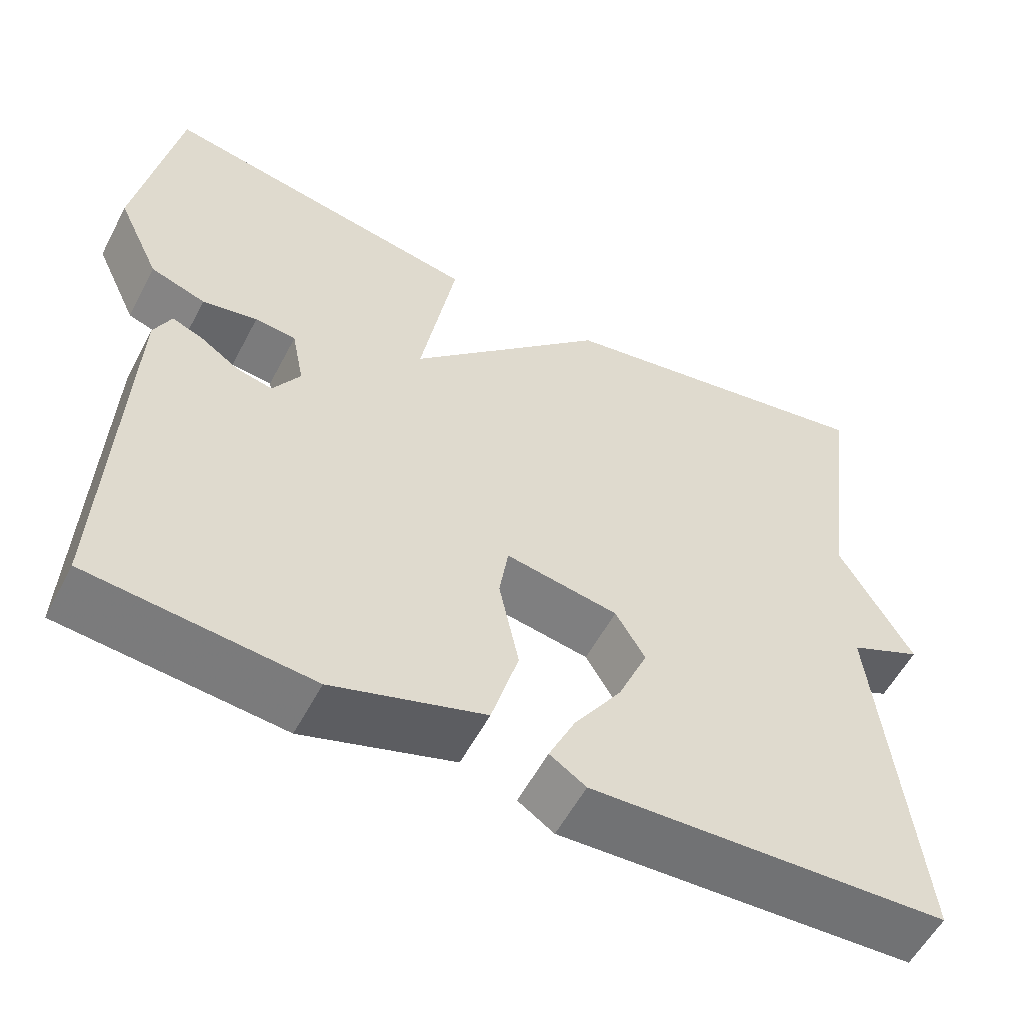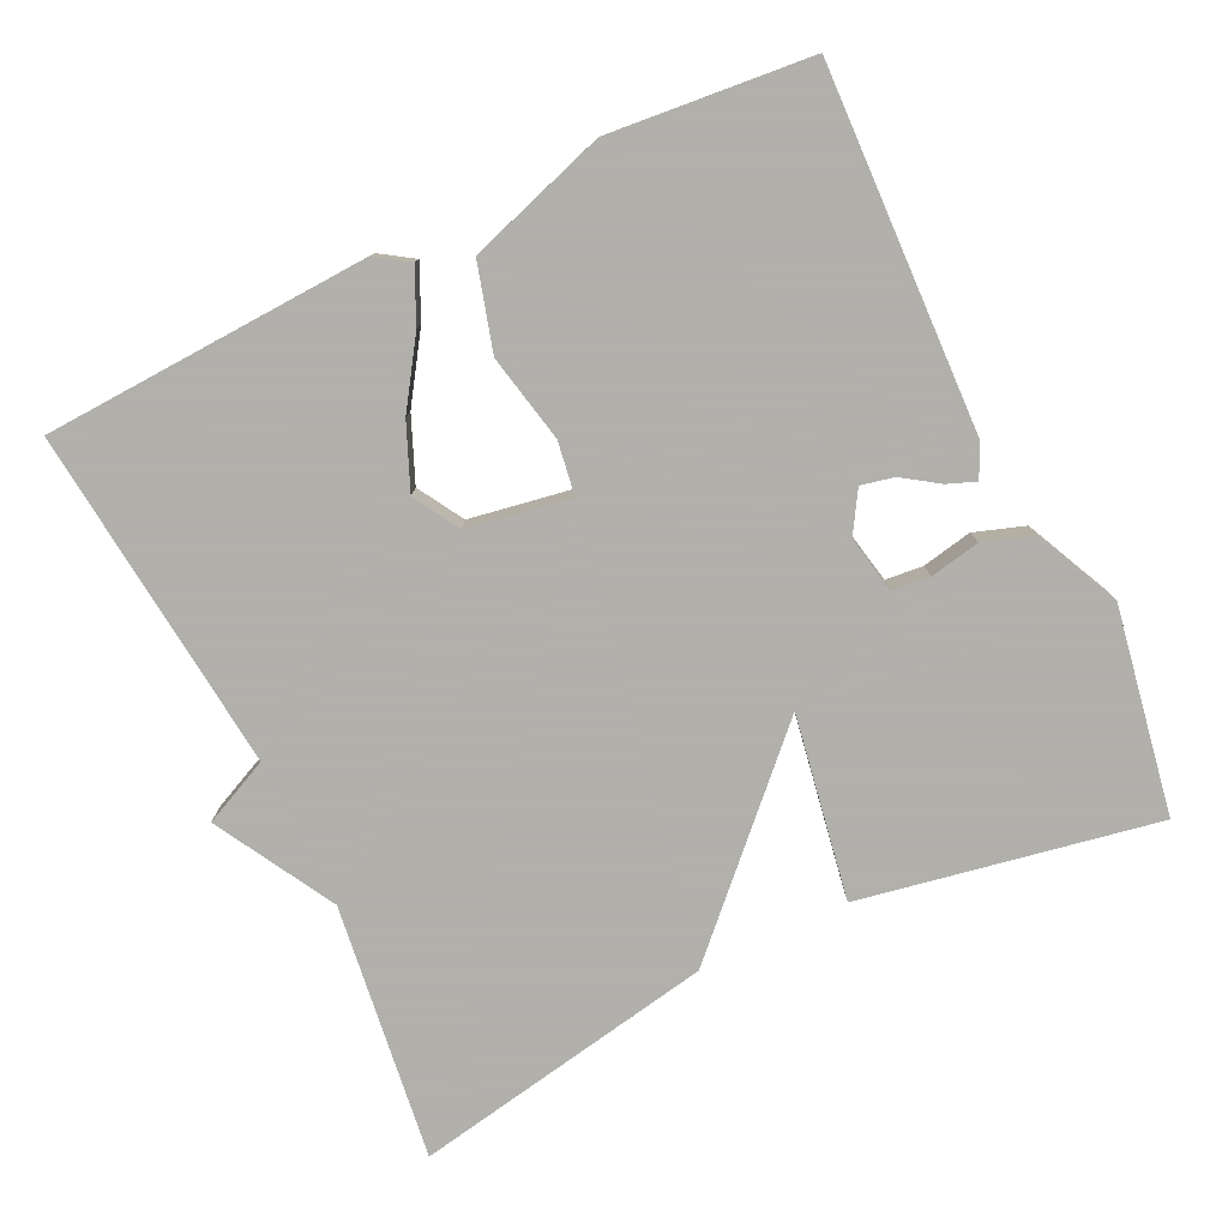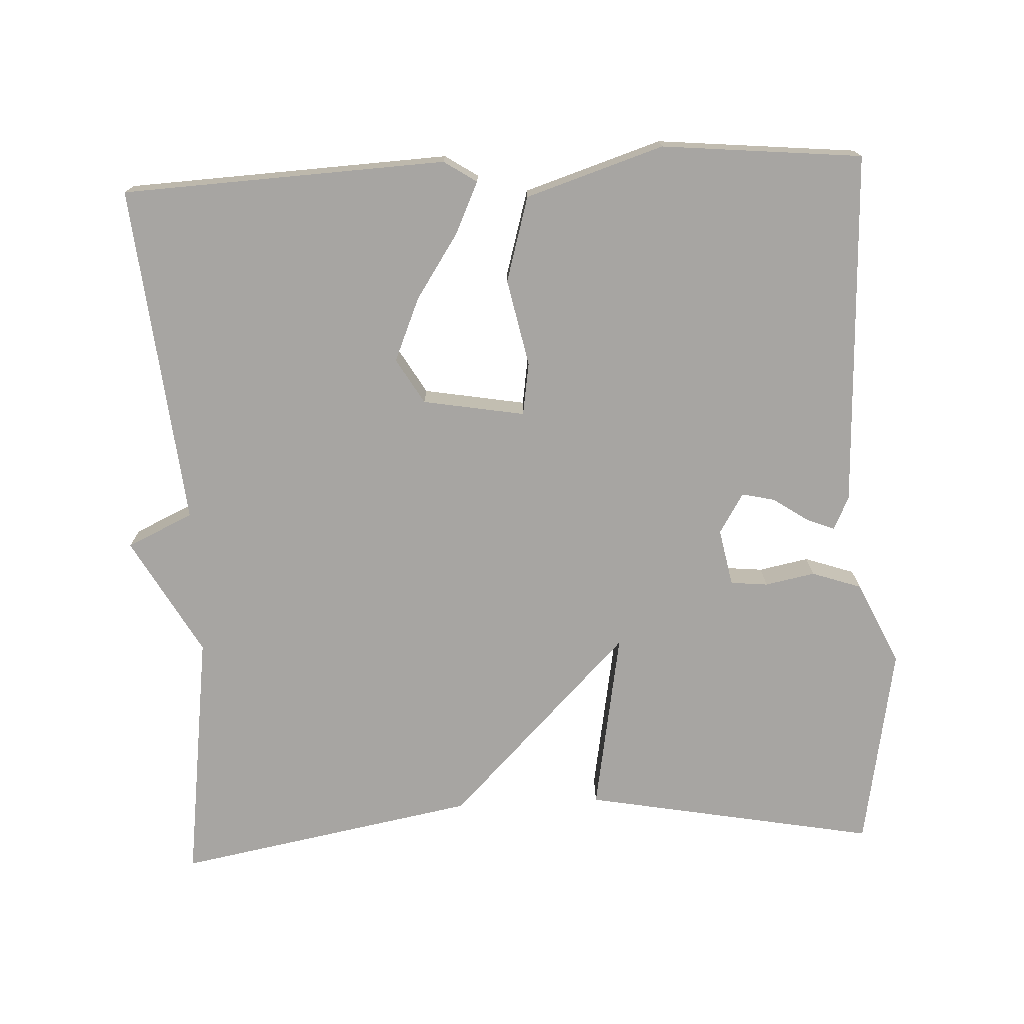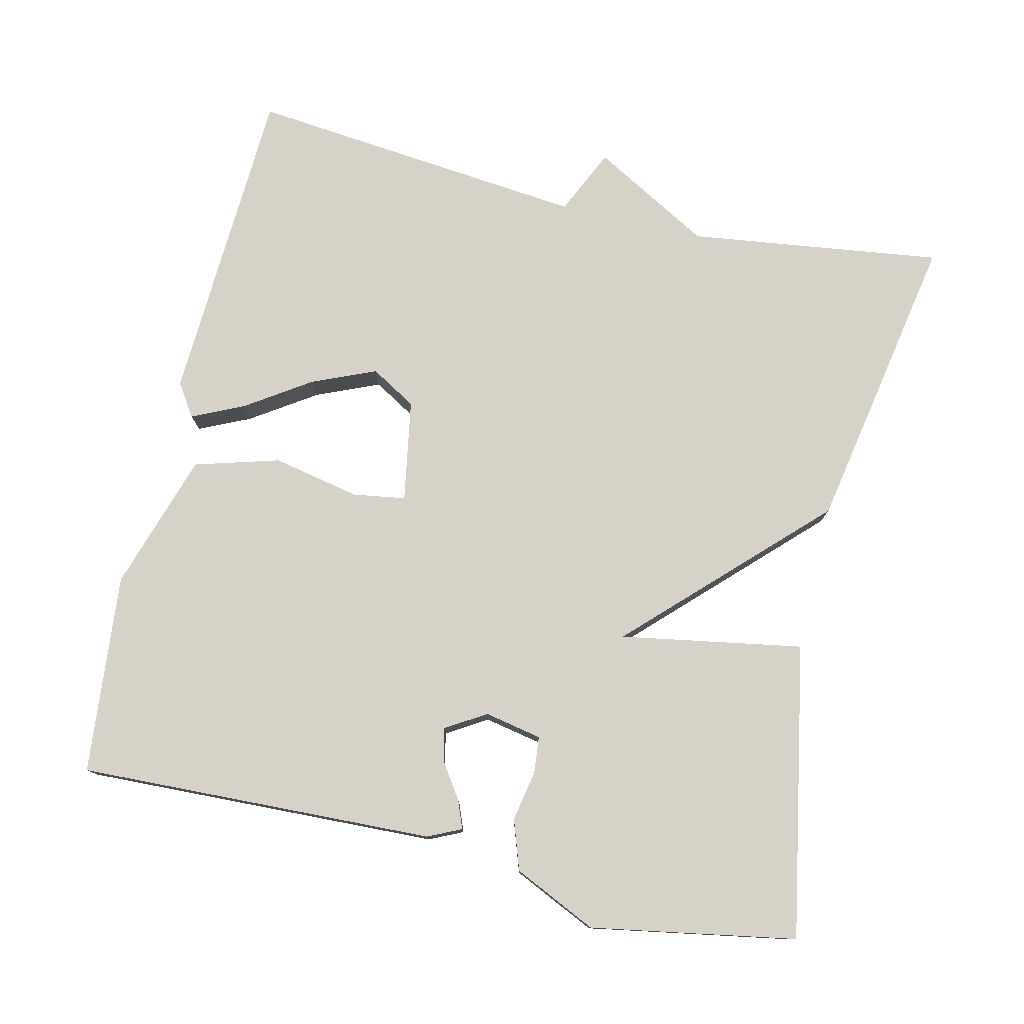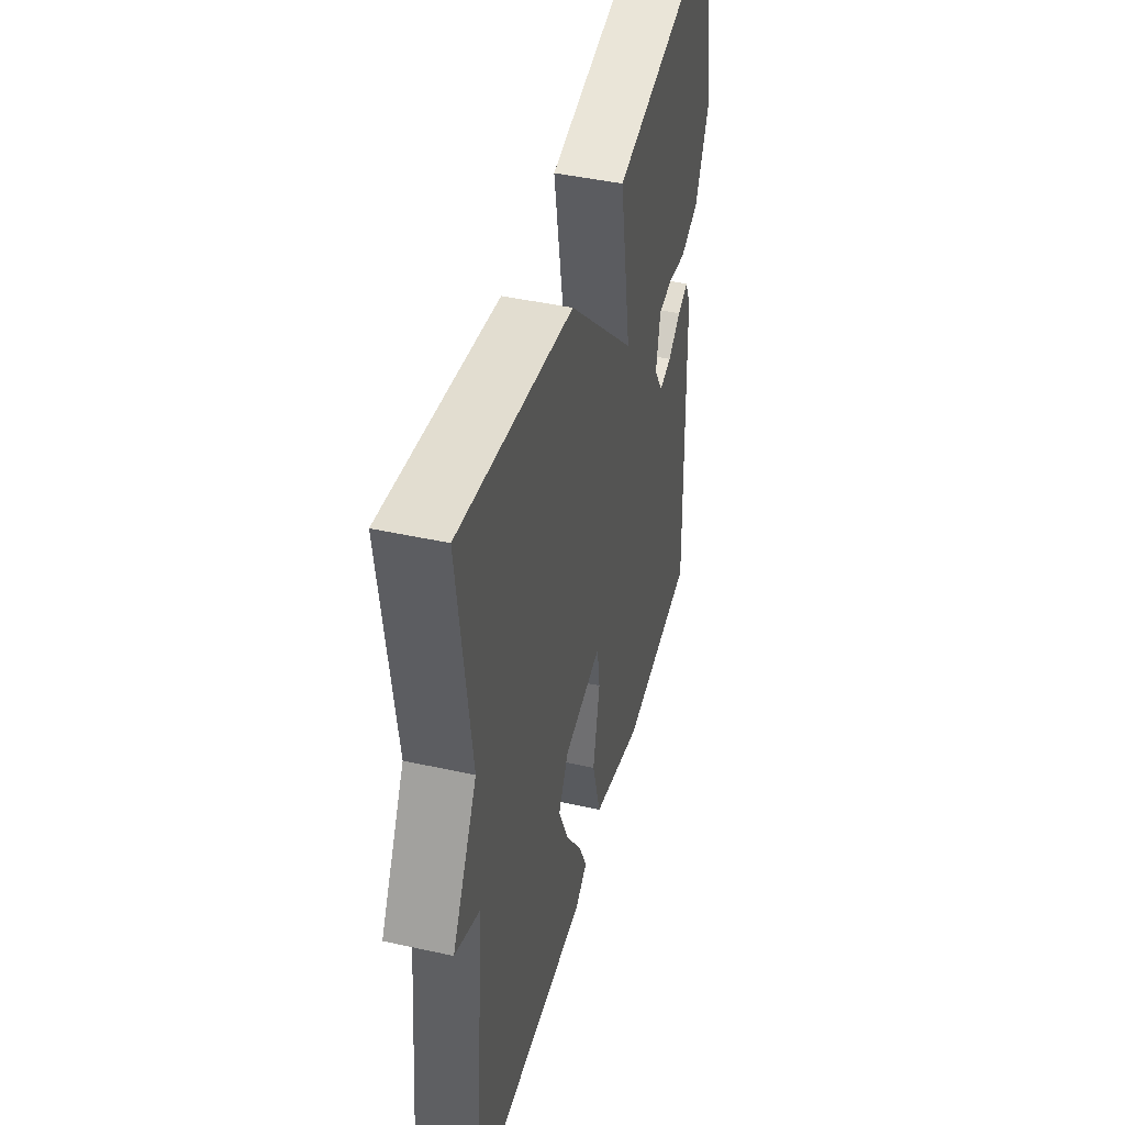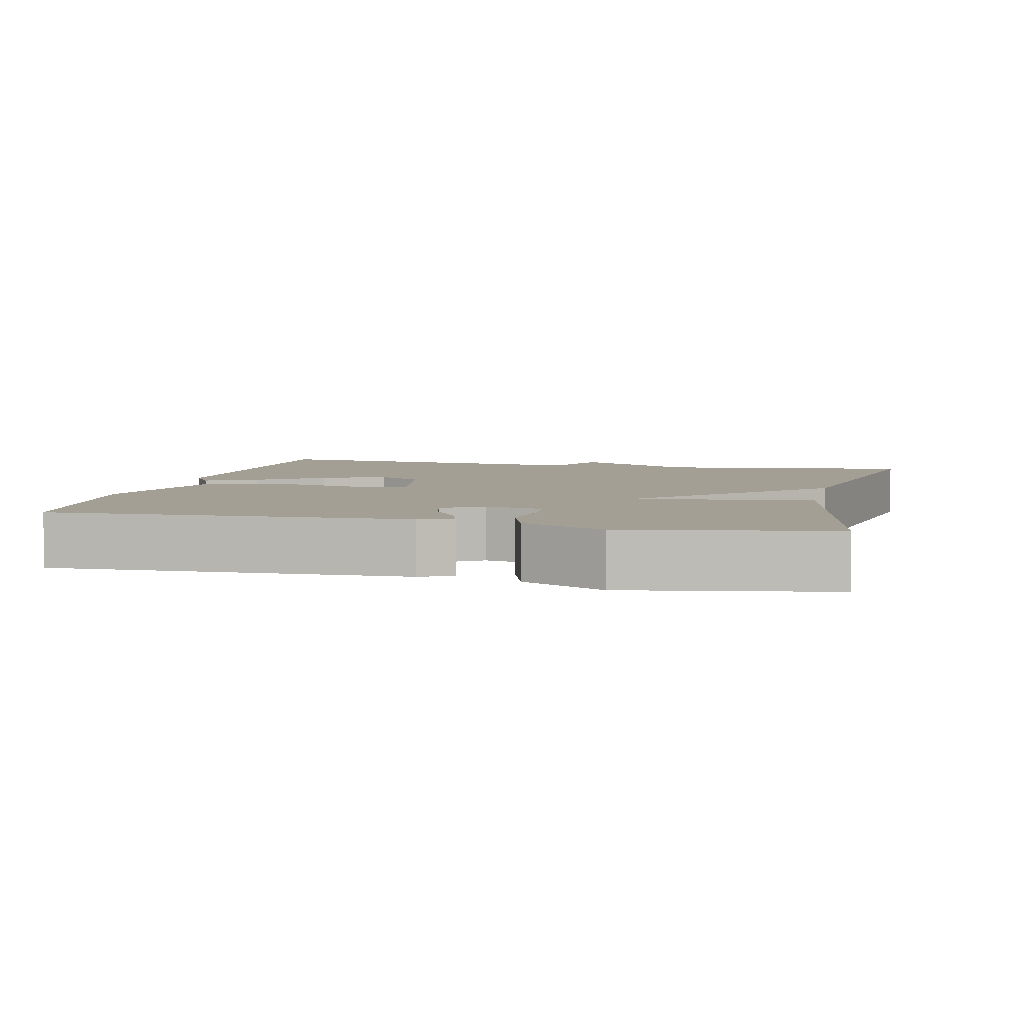
<metadata>
{"format":"obj","ext":"obj","renderer":"f3d","projection":"perspective","resolution":1024,"background":"white","views":[{"elev":-56.5,"azim":-27.5,"up":"+Z"},{"elev":-78.4,"azim":-154.2,"up":"+Y"},{"elev":-73.9,"azim":-177.2,"up":"+Y"},{"elev":77.7,"azim":-76.8,"up":"+Y"},{"elev":44.7,"azim":104.4,"up":"+Z"},{"elev":5.4,"azim":-76.9,"up":"+Y"}]}
</metadata>
<code>
v -0.5 0.07 -0.5
v -0.481 0.07 -0.021
v -0.46 0.07 0.024
v -0.422 0.07 0.009
v -0.375 0.07 -0.023
v -0.331 0.07 -0.033
v -0.298 0.07 0.021
v -0.313 0.07 0.098
v -0.363 0.07 0.103
v -0.43 0.07 0.09
v -0.497 0.07 0.113
v -0.549 0.07 0.225
v -0.5 0.07 0.5
v -0.106 0.07 0.426
v -0.149 0.07 0.181
v 0.094 0.07 0.426
v 0.5 0.07 0.5
v 0.454 0.07 0.159
v 0.543 0.07 0
v 0.454 0.07 -0.041
v 0.5 0.07 -0.5
v 0.065 0.07 -0.52
v 0.021 0.07 -0.491
v 0.053 0.07 -0.422
v 0.111 0.07 -0.335
v 0.147 0.07 -0.25
v 0.111 0.07 -0.189
v -0.026 0.07 -0.165
v -0.037 0.07 -0.236
v -0.013 0.07 -0.353
v -0.046 0.07 -0.467
v -0.231 0.07 -0.526
v -0.5 0 -0.5
v -0.481 0 -0.021
v -0.46 0 0.024
v -0.422 0 0.009
v -0.375 0 -0.023
v -0.331 0 -0.033
v -0.298 0 0.021
v -0.313 0 0.098
v -0.363 0 0.103
v -0.43 0 0.09
v -0.497 0 0.113
v -0.549 0 0.225
v -0.5 0 0.5
v -0.106 0 0.426
v -0.149 0 0.181
v 0.094 0 0.426
v 0.5 0 0.5
v 0.454 0 0.159
v 0.543 0 0
v 0.454 0 -0.041
v 0.5 0 -0.5
v 0.065 0 -0.52
v 0.021 0 -0.491
v 0.053 0 -0.422
v 0.111 0 -0.335
v 0.147 0 -0.25
v 0.111 0 -0.189
v -0.026 0 -0.165
v -0.037 0 -0.236
v -0.013 0 -0.353
v -0.046 0 -0.467
v -0.231 0 -0.526
f 1 2 3
f 32 1 3
f 31 32 3
f 30 31 3
f 29 30 3
f 23 24 25
f 22 23 25
f 21 22 25
f 20 21 25
f 20 25 26
f 18 19 20
f 18 20 26 27
f 18 27 28
f 17 18 28
f 16 17 28
f 15 16 28
f 13 14 15
f 12 13 15
f 11 12 15
f 10 11 15
f 9 10 15
f 3 4 5
f 29 3 5
f 29 5 6
f 28 29 6 7
f 15 28 7 8
f 8 9 15
f 35 34 33
f 35 33 64
f 35 64 63
f 35 63 62
f 35 62 61
f 57 56 55
f 57 55 54
f 57 54 53
f 57 53 52
f 58 57 52
f 52 51 50
f 59 58 52 50
f 60 59 50
f 60 50 49
f 60 49 48
f 60 48 47
f 47 46 45
f 47 45 44
f 47 44 43
f 47 43 42
f 47 42 41
f 37 36 35
f 37 35 61
f 38 37 61
f 39 38 61 60
f 40 39 60 47
f 47 41 40
f 1 33 34 2
f 2 34 35 3
f 3 35 36 4
f 4 36 37 5
f 5 37 38 6
f 6 38 39 7
f 7 39 40 8
f 8 40 41 9
f 9 41 42 10
f 10 42 43 11
f 11 43 44 12
f 12 44 45 13
f 13 45 46 14
f 14 46 47 15
f 15 47 48 16
f 16 48 49 17
f 17 49 50 18
f 18 50 51 19
f 19 51 52 20
f 20 52 53 21
f 21 53 54 22
f 22 54 55 23
f 23 55 56 24
f 24 56 57 25
f 25 57 58 26
f 26 58 59 27
f 27 59 60 28
f 28 60 61 29
f 29 61 62 30
f 30 62 63 31
f 31 63 64 32
f 32 64 33 1

</code>
